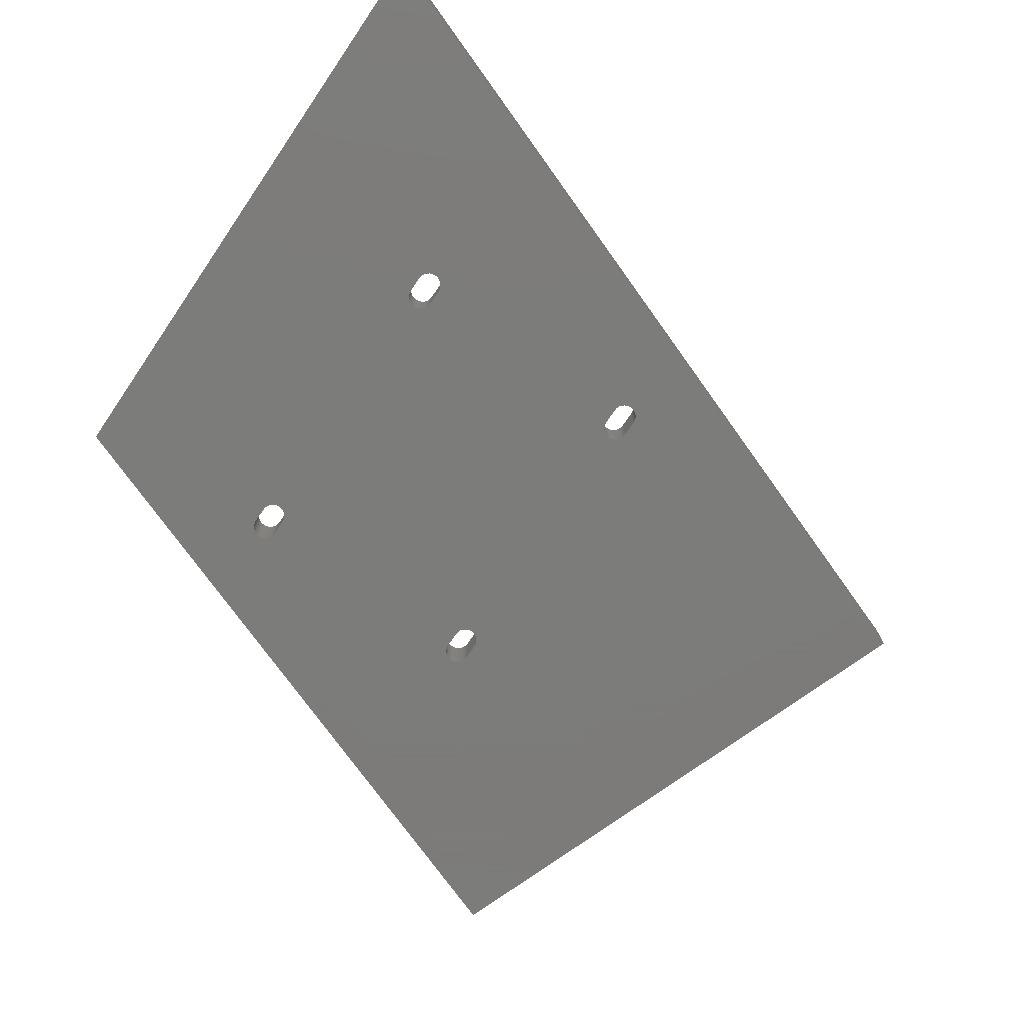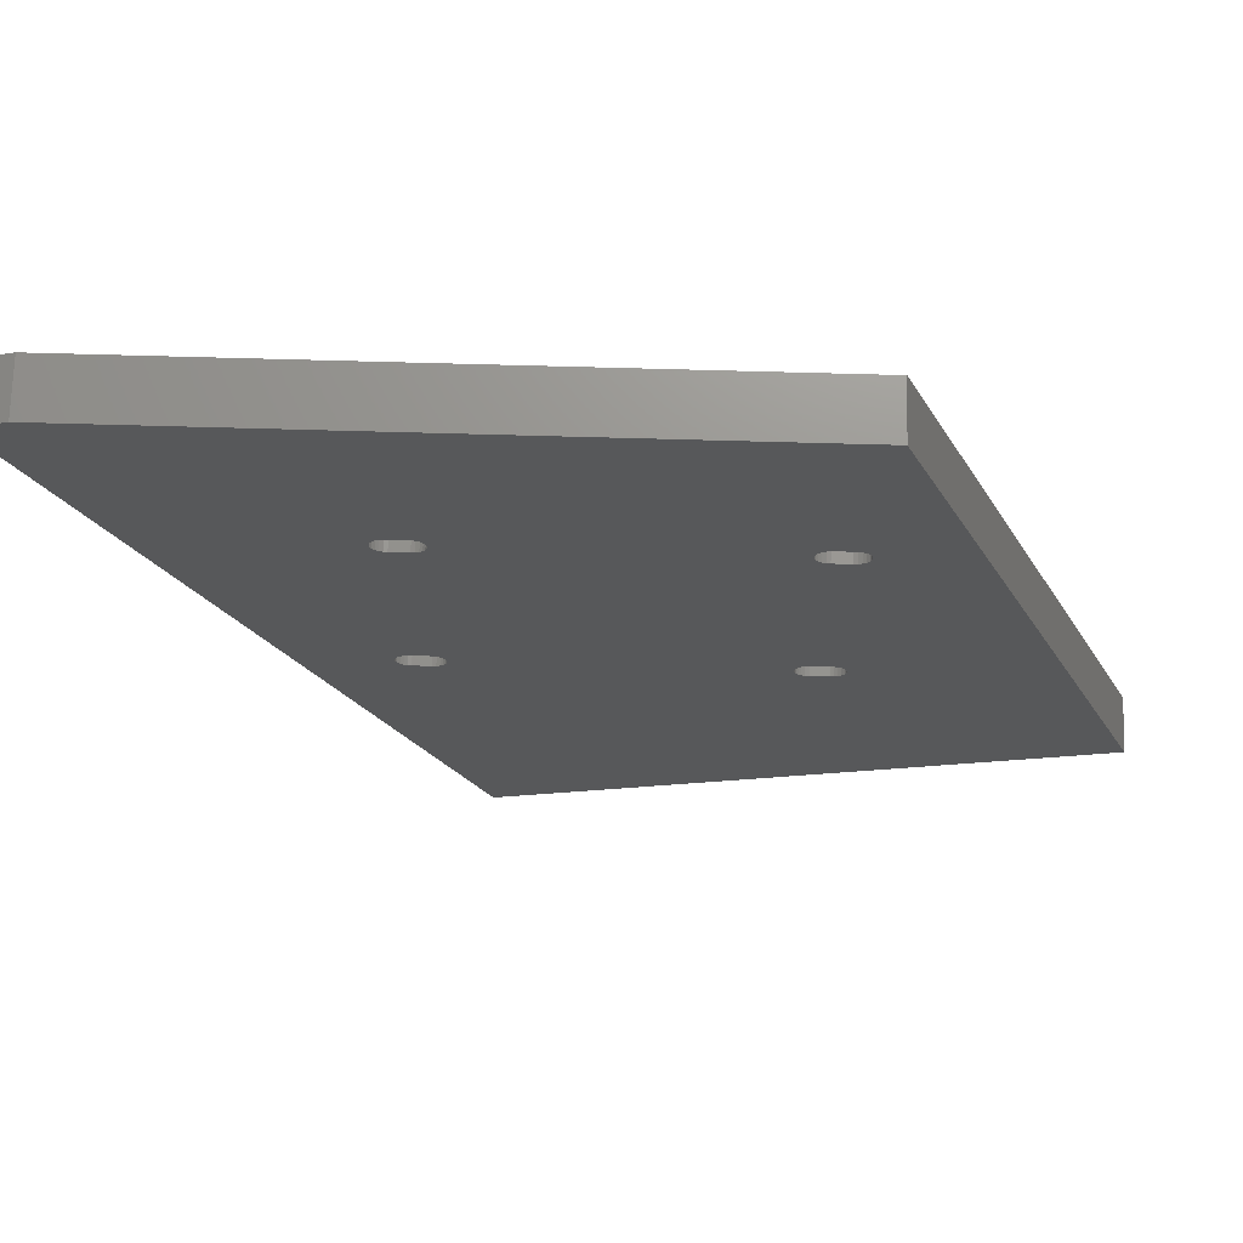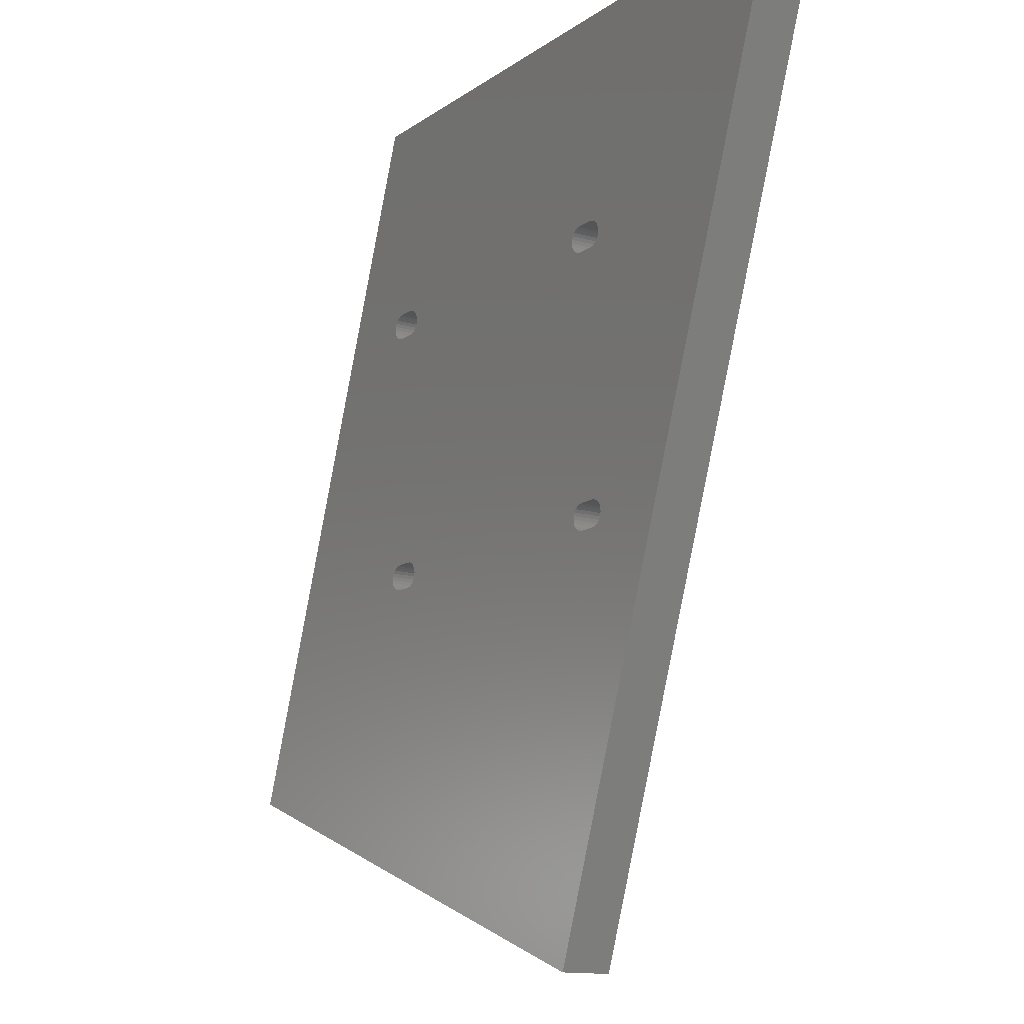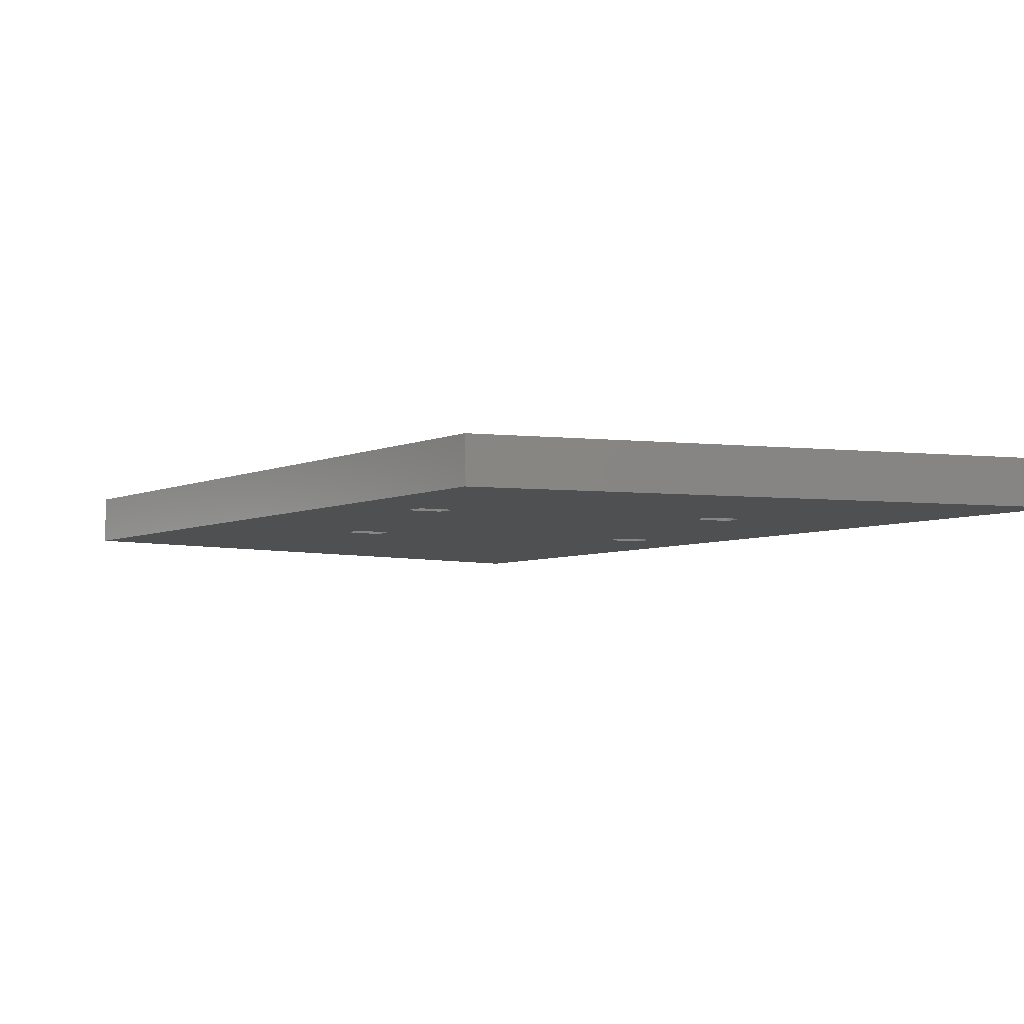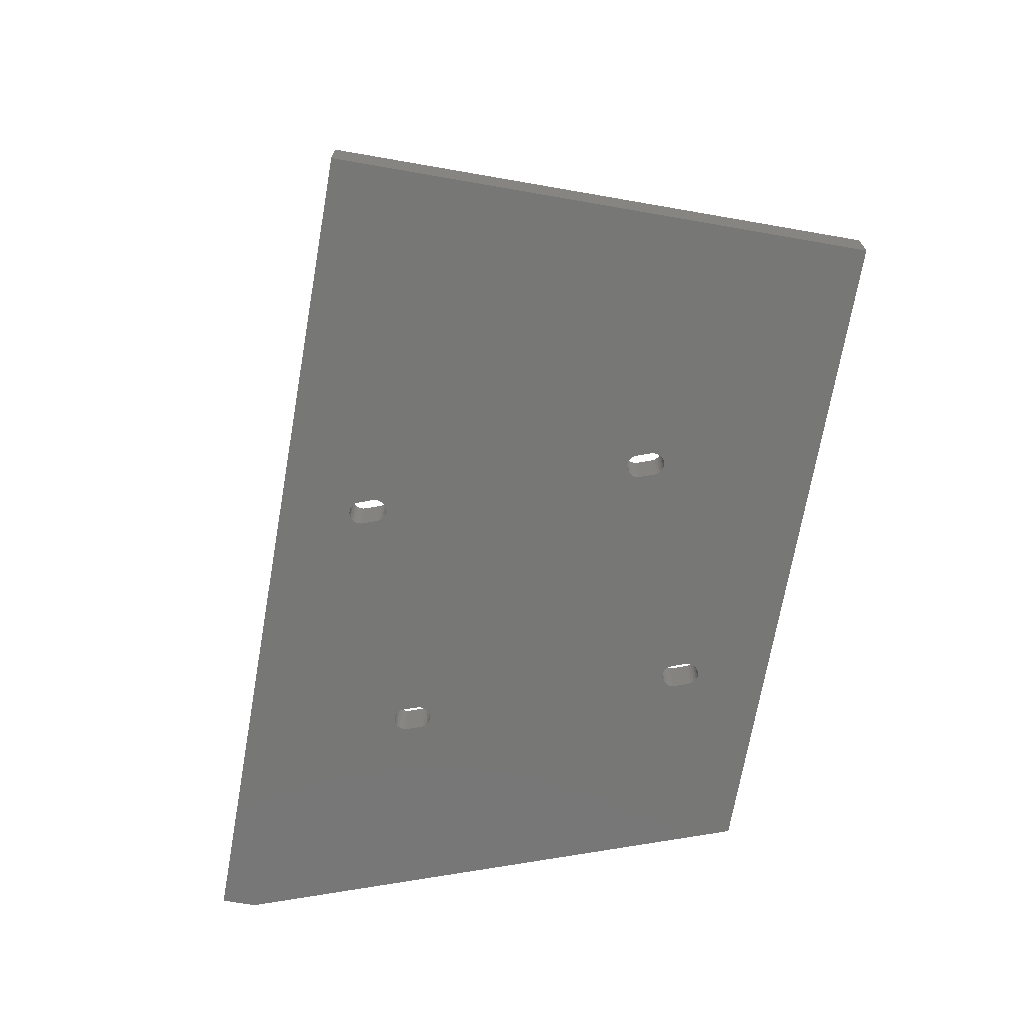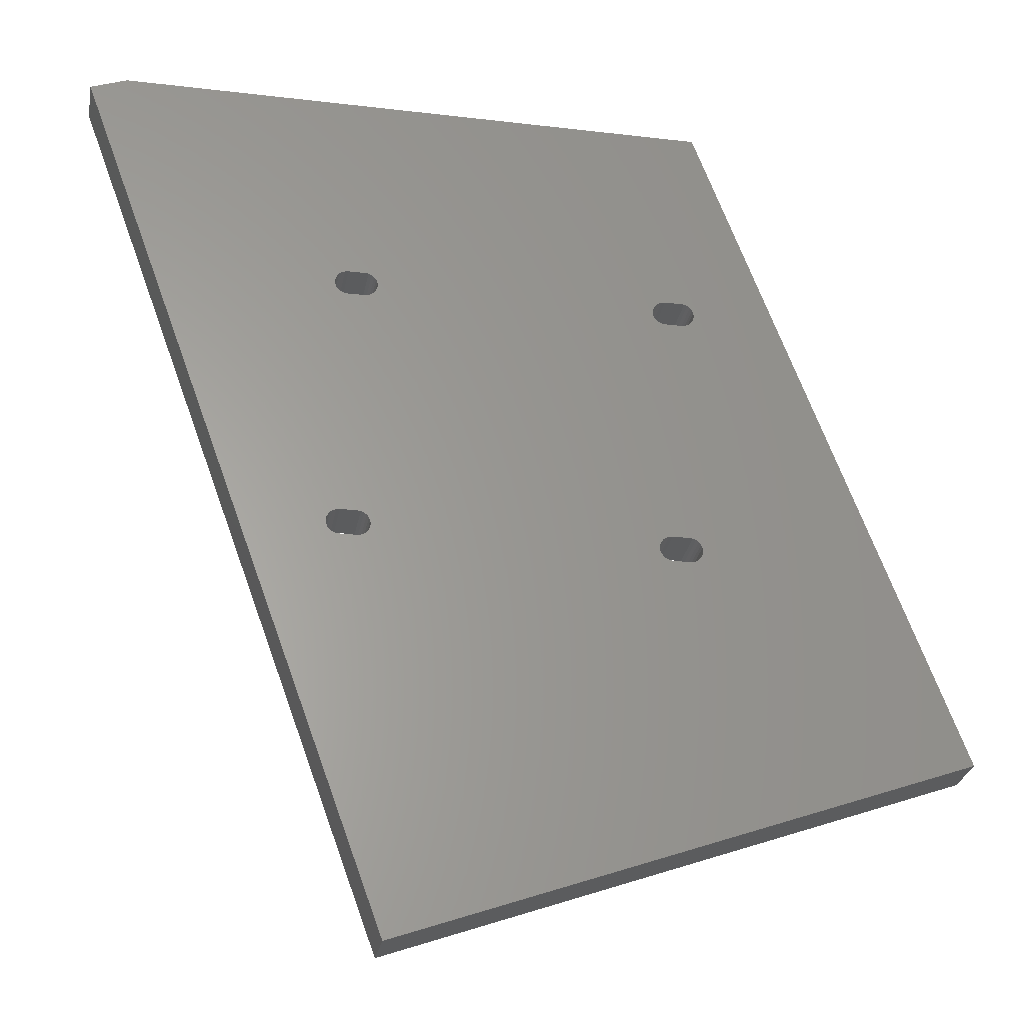
<metadata>
{"format":"stl","ext":"stl","renderer":"f3d","projection":"perspective","resolution":1024,"background":"white","views":[{"elev":-75.2,"azim":55.7,"up":"+Y"},{"elev":71.1,"azim":-178.4,"up":"+Z"},{"elev":-13.4,"azim":56.6,"up":"+Z"},{"elev":-5.8,"azim":-17.7,"up":"+Y"},{"elev":-69.7,"azim":-169.9,"up":"+Y"},{"elev":-27.6,"azim":169.7,"up":"+Z"}]}
</metadata>
<code>
# stl→obj: 218 verts, 448 faces
v -1.971 166.2 -337.9
v -15.66 166.2 -332.9
v -99.52 166.2 -414.2
v -100 166.2 -413
v -100.8 166.2 -412
v -99.35 166.2 -415.5
v -101.8 166.2 -411.2
v -99.52 166.2 -416.8
v -103 166.2 -410.7
v -104.3 166.2 -410.5
v -110.7 166.2 -410.5
v -111.9 166.2 -410.7
v -100 166.2 -418
v -100 166.2 -514.6
v -99.52 166.2 -515.8
v -100.8 166.2 -513.6
v -100.8 166.2 -419
v -99.35 166.2 -517.1
v -101.8 166.2 -512.8
v -101.8 166.2 -419.8
v -99.52 166.2 -518.4
v -103 166.2 -512.3
v -103 166.2 -420.3
v -104.3 166.2 -420.4
v -104.3 166.2 -512.1
v -110.7 166.2 -420.4
v -111.9 166.2 -420.3
v -110.7 166.2 -512.1
v -111.9 166.2 -512.3
v -113.1 166.2 -419.8
v -113.1 166.2 -512.8
v -114.2 166.2 -419
v -114.2 166.2 -513.6
v -240.7 166.2 -332.9
v -113.1 166.2 -411.2
v -114.2 166.2 -412
v -115.4 166.2 -414.2
v -114.9 166.2 -413
v -223.1 166.2 -413
v -115.6 166.2 -415.5
v -222.6 166.2 -414.2
v -223.8 166.2 -412
v -115.4 166.2 -416.8
v -222.4 166.2 -415.5
v -224.9 166.2 -411.2
v -114.9 166.2 -418
v -222.6 166.2 -416.8
v -226.1 166.2 -410.7
v -223.1 166.2 -418
v -227.3 166.2 -410.5
v -223.8 166.2 -419
v -233.7 166.2 -410.5
v -235 166.2 -410.7
v -236.2 166.2 -411.2
v -237.2 166.2 -412
v -238 166.2 -413
v -238.5 166.2 -414.2
v -103 166.2 -521.9
v -104.3 166.2 -522
v -123.6 166.2 -672
v -101.8 166.2 -521.4
v -100.8 166.2 -520.6
v -100 166.2 -519.6
v -111.9 166.2 -521.9
v -113.1 166.2 -521.4
v -110.7 166.2 -522
v -115.4 166.2 -515.8
v -114.9 166.2 -514.6
v -223.1 166.2 -514.6
v -115.6 166.2 -517.1
v -222.6 166.2 -515.8
v -223.8 166.2 -513.6
v -115.4 166.2 -518.4
v -222.4 166.2 -517.1
v -224.9 166.2 -419.8
v -224.9 166.2 -512.8
v -114.9 166.2 -519.6
v -222.6 166.2 -518.4
v -226.1 166.2 -420.3
v -227.3 166.2 -420.4
v -226.1 166.2 -512.3
v -114.2 166.2 -520.6
v -223.1 166.2 -519.6
v -227.3 166.2 -512.1
v -223.8 166.2 -520.6
v -224.9 166.2 -521.4
v -226.1 166.2 -521.9
v -227.3 166.2 -522
v -233.7 166.2 -512.1
v -233.7 166.2 -420.4
v -235 166.2 -420.3
v -235 166.2 -512.3
v -236.2 166.2 -419.8
v -236.2 166.2 -512.8
v -237.2 166.2 -513.6
v -237.2 166.2 -419
v -238 166.2 -514.6
v -238 166.2 -418
v -238.5 166.2 -515.8
v -238.5 166.2 -416.8
v -336 166.2 -594.7
v -238.6 166.2 -415.5
v -238.6 166.2 -517.1
v -238.5 166.2 -518.4
v -238 166.2 -519.6
v -237.2 166.2 -520.6
v -236.2 166.2 -521.4
v -235 166.2 -521.9
v -233.7 166.2 -522
v -227.3 185.3 -522
v -226.1 185.3 -521.9
v -224.9 185.3 -521.4
v -223.8 185.3 -520.6
v -223.1 185.3 -519.6
v -222.6 185.3 -518.4
v -222.4 185.3 -517.1
v -222.6 185.3 -515.8
v -223.1 185.3 -514.6
v -223.8 185.3 -513.6
v -224.9 185.3 -512.8
v -226.1 185.3 -512.3
v -227.3 185.3 -512.1
v -233.7 185.3 -522
v -233.7 185.3 -512.1
v -235 185.3 -512.3
v -236.2 185.3 -512.8
v -237.2 185.3 -513.6
v -238 185.3 -514.6
v -238.5 185.3 -515.8
v -238.6 185.3 -517.1
v -238.5 185.3 -518.4
v -238 185.3 -519.6
v -237.2 185.3 -520.6
v -236.2 185.3 -521.4
v -235 185.3 -521.9
v -99.52 185.3 -414.2
v -15.66 185.3 -332.9
v -1.971 185.3 -337.9
v -100 185.3 -413
v -100.8 185.3 -412
v -99.35 185.3 -415.5
v -101.8 185.3 -411.2
v -99.52 185.3 -416.8
v -103 185.3 -410.7
v -104.3 185.3 -410.5
v -110.7 185.3 -410.5
v -111.9 185.3 -410.7
v -100 185.3 -514.6
v -100 185.3 -418
v -99.52 185.3 -515.8
v -100.8 185.3 -513.6
v -100.8 185.3 -419
v -99.35 185.3 -517.1
v -101.8 185.3 -512.8
v -101.8 185.3 -419.8
v -99.52 185.3 -518.4
v -103 185.3 -512.3
v -104.3 185.3 -420.4
v -103 185.3 -420.3
v -104.3 185.3 -512.1
v -110.7 185.3 -512.1
v -111.9 185.3 -420.3
v -110.7 185.3 -420.4
v -111.9 185.3 -512.3
v -113.1 185.3 -512.8
v -113.1 185.3 -419.8
v -114.2 185.3 -513.6
v -114.2 185.3 -419
v -240.7 185.3 -332.9
v -113.1 185.3 -411.2
v -114.2 185.3 -412
v -223.1 185.3 -413
v -114.9 185.3 -413
v -115.4 185.3 -414.2
v -222.6 185.3 -414.2
v -115.6 185.3 -415.5
v -223.8 185.3 -412
v -222.4 185.3 -415.5
v -115.4 185.3 -416.8
v -224.9 185.3 -411.2
v -222.6 185.3 -416.8
v -114.9 185.3 -418
v -226.1 185.3 -410.7
v -223.1 185.3 -418
v -227.3 185.3 -410.5
v -223.8 185.3 -419
v -233.7 185.3 -410.5
v -235 185.3 -410.7
v -236.2 185.3 -411.2
v -237.2 185.3 -412
v -238 185.3 -413
v -238.5 185.3 -414.2
v -123.6 185.3 -672
v -104.3 185.3 -522
v -103 185.3 -521.9
v -101.8 185.3 -521.4
v -100.8 185.3 -520.6
v -100 185.3 -519.6
v -110.7 185.3 -522
v -113.1 185.3 -521.4
v -111.9 185.3 -521.9
v -114.9 185.3 -514.6
v -115.4 185.3 -515.8
v -115.6 185.3 -517.1
v -115.4 185.3 -518.4
v -224.9 185.3 -419.8
v -114.9 185.3 -519.6
v -227.3 185.3 -420.4
v -226.1 185.3 -420.3
v -114.2 185.3 -520.6
v -233.7 185.3 -420.4
v -235 185.3 -420.3
v -236.2 185.3 -419.8
v -237.2 185.3 -419
v -238 185.3 -418
v -238.5 185.3 -416.8
v -336 185.3 -594.7
v -238.6 185.3 -415.5
f 1 2 3
f 2 4 3
f 4 2 5
f 1 3 6
f 5 2 7
f 1 6 8
f 7 2 9
f 9 2 10
f 10 2 11
f 11 2 12
f 8 13 14
f 1 8 15
f 8 14 15
f 14 13 16
f 13 17 16
f 1 15 18
f 16 17 19
f 17 20 19
f 1 18 21
f 19 20 22
f 23 24 22
f 20 23 22
f 22 24 25
f 26 27 28
f 24 26 28
f 25 24 28
f 28 27 29
f 27 30 31
f 29 27 31
f 30 32 33
f 31 30 33
f 12 2 34
f 35 12 34
f 36 35 34
f 37 38 39
f 40 37 41
f 37 39 41
f 39 38 42
f 36 34 42
f 38 36 42
f 43 40 44
f 40 41 44
f 42 34 45
f 46 43 47
f 43 44 47
f 45 34 48
f 32 46 49
f 46 47 49
f 48 34 50
f 32 49 51
f 50 34 52
f 52 34 53
f 53 34 54
f 54 34 55
f 55 34 56
f 56 34 57
f 58 59 60
f 61 58 60
f 62 61 60
f 63 62 60
f 21 63 60
f 64 65 60
f 66 64 60
f 59 66 60
f 1 21 60
f 67 68 69
f 70 67 71
f 67 69 71
f 68 33 72
f 32 51 72
f 69 68 72
f 33 32 72
f 73 70 74
f 70 71 74
f 51 75 76
f 72 51 76
f 77 73 78
f 73 74 78
f 79 80 81
f 75 79 81
f 76 75 81
f 82 77 83
f 77 78 83
f 81 80 84
f 65 82 85
f 82 83 85
f 60 65 86
f 65 85 86
f 60 86 87
f 60 87 88
f 84 80 89
f 90 91 89
f 80 90 89
f 89 91 92
f 91 93 94
f 92 91 94
f 94 93 95
f 93 96 95
f 95 96 97
f 96 98 97
f 97 98 99
f 98 100 99
f 99 100 101
f 100 102 101
f 103 99 101
f 104 103 101
f 105 104 101
f 106 105 101
f 107 106 101
f 108 107 101
f 109 108 101
f 88 109 101
f 60 88 101
f 57 34 101
f 102 57 101
f 110 88 87
f 111 110 87
f 112 111 86
f 111 87 86
f 113 112 85
f 112 86 85
f 114 113 83
f 113 85 83
f 115 114 78
f 114 83 78
f 116 115 74
f 115 78 74
f 117 116 71
f 118 117 71
f 116 74 71
f 118 71 69
f 119 118 72
f 120 119 72
f 118 69 72
f 120 72 76
f 121 120 81
f 122 121 81
f 120 76 81
f 122 81 84
f 110 109 88
f 110 123 109
f 124 89 92
f 125 124 92
f 126 125 94
f 125 92 94
f 127 126 95
f 126 94 95
f 128 127 97
f 127 95 97
f 129 128 99
f 128 97 99
f 130 129 103
f 129 99 103
f 131 130 104
f 130 103 104
f 132 131 105
f 131 104 105
f 133 132 106
f 132 105 106
f 134 133 107
f 133 106 107
f 135 134 108
f 134 107 108
f 123 135 109
f 135 108 109
f 124 84 89
f 124 122 84
f 136 137 138
f 136 139 137
f 140 137 139
f 141 136 138
f 142 137 140
f 143 141 138
f 144 137 142
f 145 137 144
f 146 137 145
f 147 137 146
f 148 149 143
f 150 143 138
f 150 148 143
f 151 149 148
f 151 152 149
f 153 150 138
f 154 152 151
f 154 155 152
f 156 153 138
f 157 155 154
f 157 158 159
f 157 159 155
f 160 158 157
f 161 162 163
f 161 158 160
f 161 163 158
f 164 162 161
f 165 166 162
f 165 162 164
f 167 168 166
f 167 166 165
f 169 137 147
f 169 147 170
f 169 170 171
f 172 173 174
f 175 174 176
f 175 172 174
f 177 173 172
f 177 169 171
f 177 171 173
f 178 176 179
f 178 175 176
f 180 169 177
f 181 179 182
f 181 178 179
f 183 169 180
f 184 182 168
f 184 181 182
f 185 169 183
f 186 184 168
f 187 169 185
f 188 169 187
f 189 169 188
f 190 169 189
f 191 169 190
f 192 169 191
f 193 194 195
f 193 195 196
f 193 196 197
f 193 197 198
f 193 198 156
f 193 199 194
f 193 200 201
f 193 201 199
f 193 156 138
f 118 202 203
f 117 203 204
f 117 118 203
f 119 167 202
f 119 186 168
f 119 202 118
f 119 168 167
f 116 204 205
f 116 117 204
f 120 206 186
f 120 186 119
f 115 205 207
f 115 116 205
f 121 208 209
f 121 209 206
f 121 206 120
f 114 207 210
f 114 115 207
f 122 208 121
f 113 210 200
f 113 114 210
f 112 200 193
f 112 113 200
f 111 112 193
f 110 111 193
f 124 211 208
f 124 212 211
f 124 208 122
f 125 212 124
f 126 212 125
f 126 213 212
f 127 214 213
f 127 213 126
f 128 214 127
f 128 215 214
f 129 215 128
f 129 216 215
f 217 216 129
f 217 218 216
f 217 123 110
f 217 129 130
f 217 130 131
f 217 131 132
f 217 132 133
f 217 133 134
f 217 134 135
f 217 135 123
f 217 110 193
f 217 169 192
f 217 192 218
f 194 59 58
f 195 194 58
f 196 195 61
f 195 58 61
f 197 196 62
f 196 61 62
f 198 197 63
f 197 62 63
f 156 198 21
f 198 63 21
f 153 156 18
f 156 21 18
f 150 153 15
f 153 18 15
f 148 150 14
f 150 15 14
f 151 148 16
f 148 14 16
f 154 151 19
f 157 154 19
f 151 16 19
f 157 19 22
f 160 157 25
f 157 22 25
f 194 66 59
f 194 199 66
f 161 28 29
f 164 161 29
f 165 164 31
f 164 29 31
f 167 165 33
f 165 31 33
f 202 167 68
f 167 33 68
f 203 202 67
f 202 68 67
f 204 203 70
f 205 204 70
f 203 67 70
f 205 70 73
f 207 205 77
f 210 207 77
f 205 73 77
f 210 77 82
f 200 210 65
f 201 200 65
f 210 82 65
f 201 65 64
f 199 201 66
f 201 64 66
f 160 25 28
f 161 160 28
f 208 80 79
f 209 208 79
f 206 209 75
f 209 79 75
f 186 206 51
f 206 75 51
f 184 186 49
f 186 51 49
f 181 184 47
f 178 181 47
f 184 49 47
f 178 47 44
f 175 178 41
f 172 175 41
f 178 44 41
f 172 41 39
f 177 172 42
f 180 177 42
f 172 39 42
f 183 180 45
f 180 42 45
f 183 45 48
f 185 183 50
f 183 48 50
f 211 90 80
f 208 211 80
f 187 52 53
f 188 187 53
f 189 188 54
f 188 53 54
f 190 189 55
f 191 190 55
f 189 54 55
f 191 55 56
f 192 191 57
f 191 56 57
f 218 192 102
f 192 57 102
f 216 218 100
f 218 102 100
f 215 216 98
f 214 215 98
f 216 100 98
f 214 98 96
f 213 214 93
f 212 213 93
f 214 96 93
f 212 93 91
f 211 212 90
f 212 91 90
f 185 50 52
f 187 185 52
f 169 2 137
f 34 2 169
f 169 101 34
f 169 217 101
f 217 60 101
f 217 193 60
f 193 1 60
f 193 138 1
f 137 2 1
f 138 137 1
f 158 24 23
f 159 158 23
f 155 159 20
f 159 23 20
f 152 155 17
f 155 20 17
f 149 152 13
f 152 17 13
f 143 149 8
f 149 13 8
f 141 143 6
f 143 8 6
f 136 141 3
f 141 6 3
f 139 136 4
f 136 3 4
f 140 139 5
f 139 4 5
f 142 140 7
f 140 5 7
f 144 142 9
f 142 7 9
f 145 144 10
f 144 9 10
f 158 26 24
f 158 163 26
f 146 11 12
f 147 146 12
f 170 147 35
f 147 12 35
f 171 170 36
f 170 35 36
f 173 171 38
f 171 36 38
f 174 173 37
f 173 38 37
f 176 174 40
f 174 37 40
f 179 176 43
f 182 179 43
f 176 40 43
f 182 43 46
f 168 182 32
f 166 168 32
f 182 46 32
f 166 32 30
f 162 166 27
f 166 30 27
f 163 162 26
f 162 27 26
f 145 10 11
f 146 145 11

</code>
